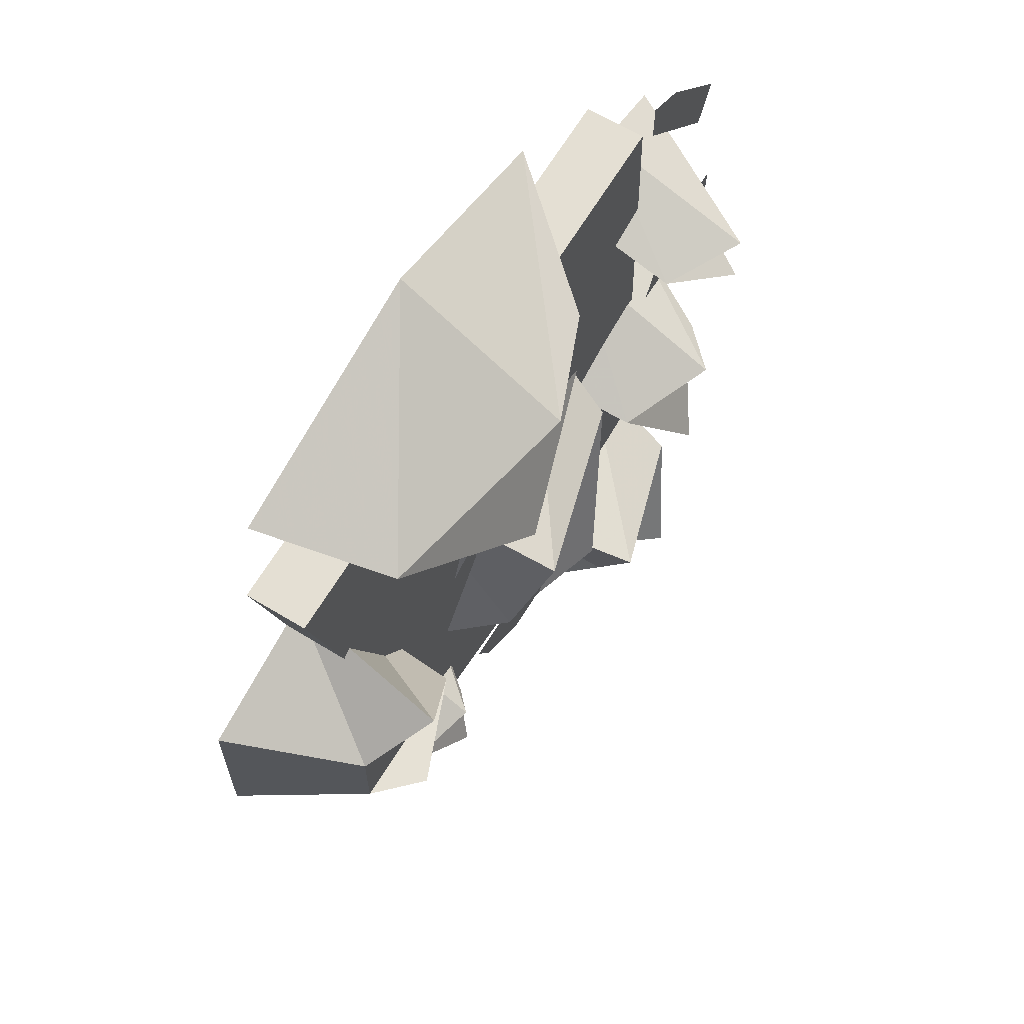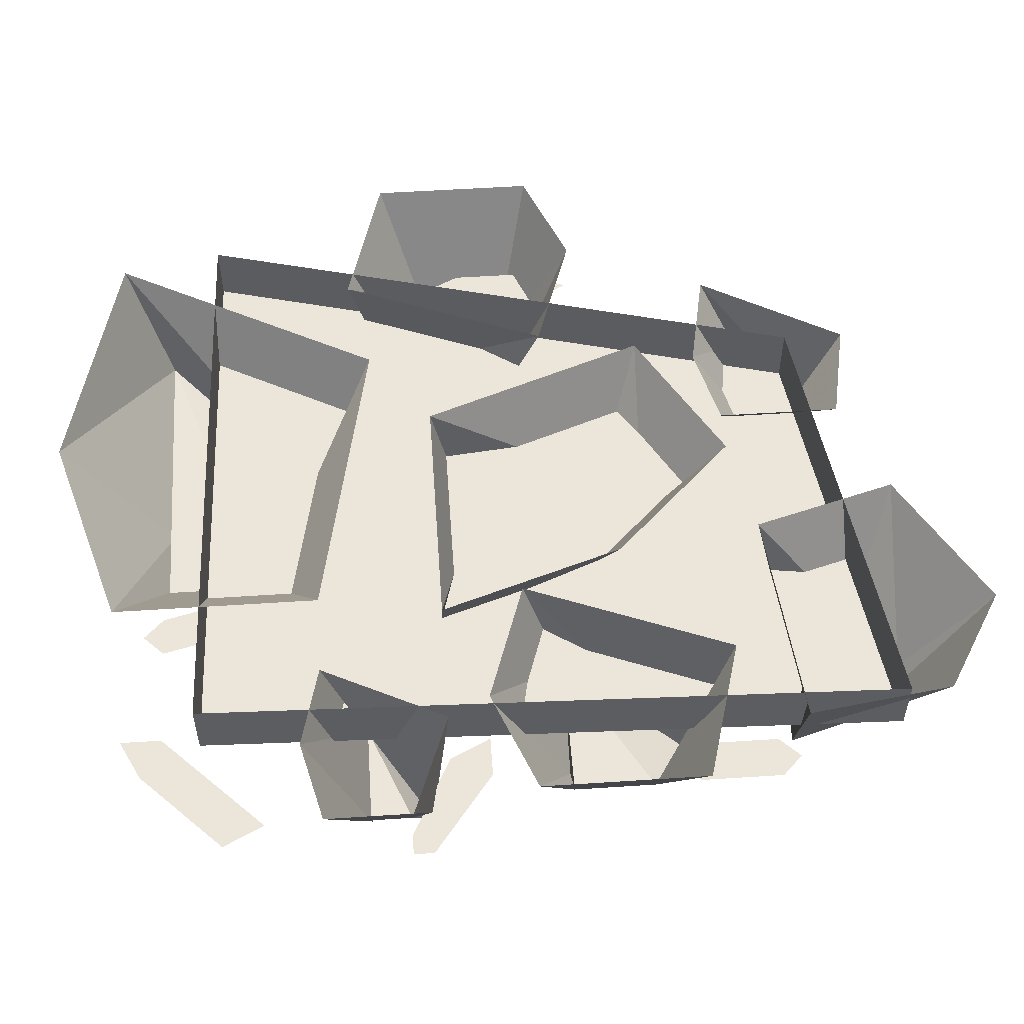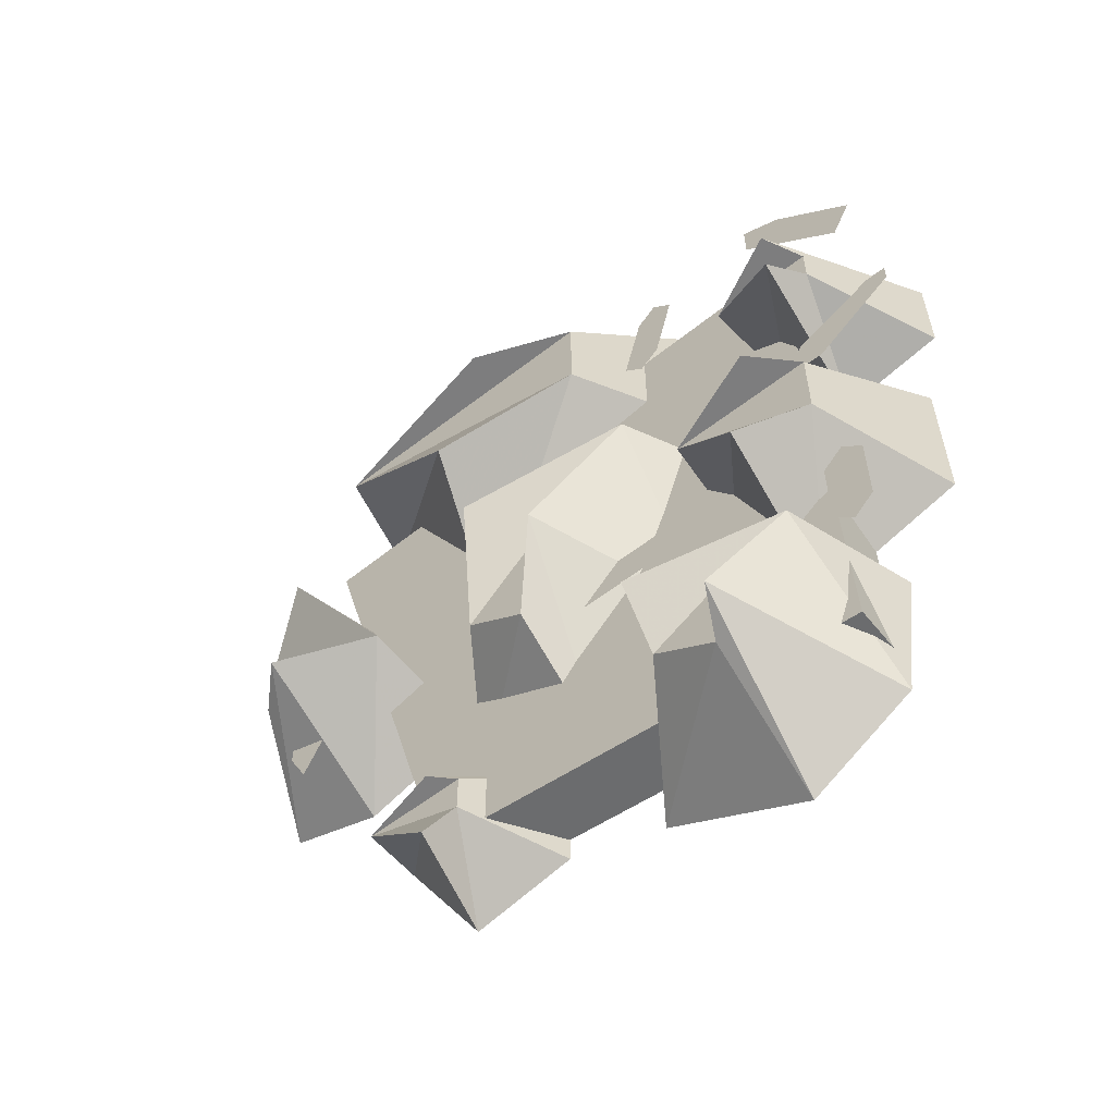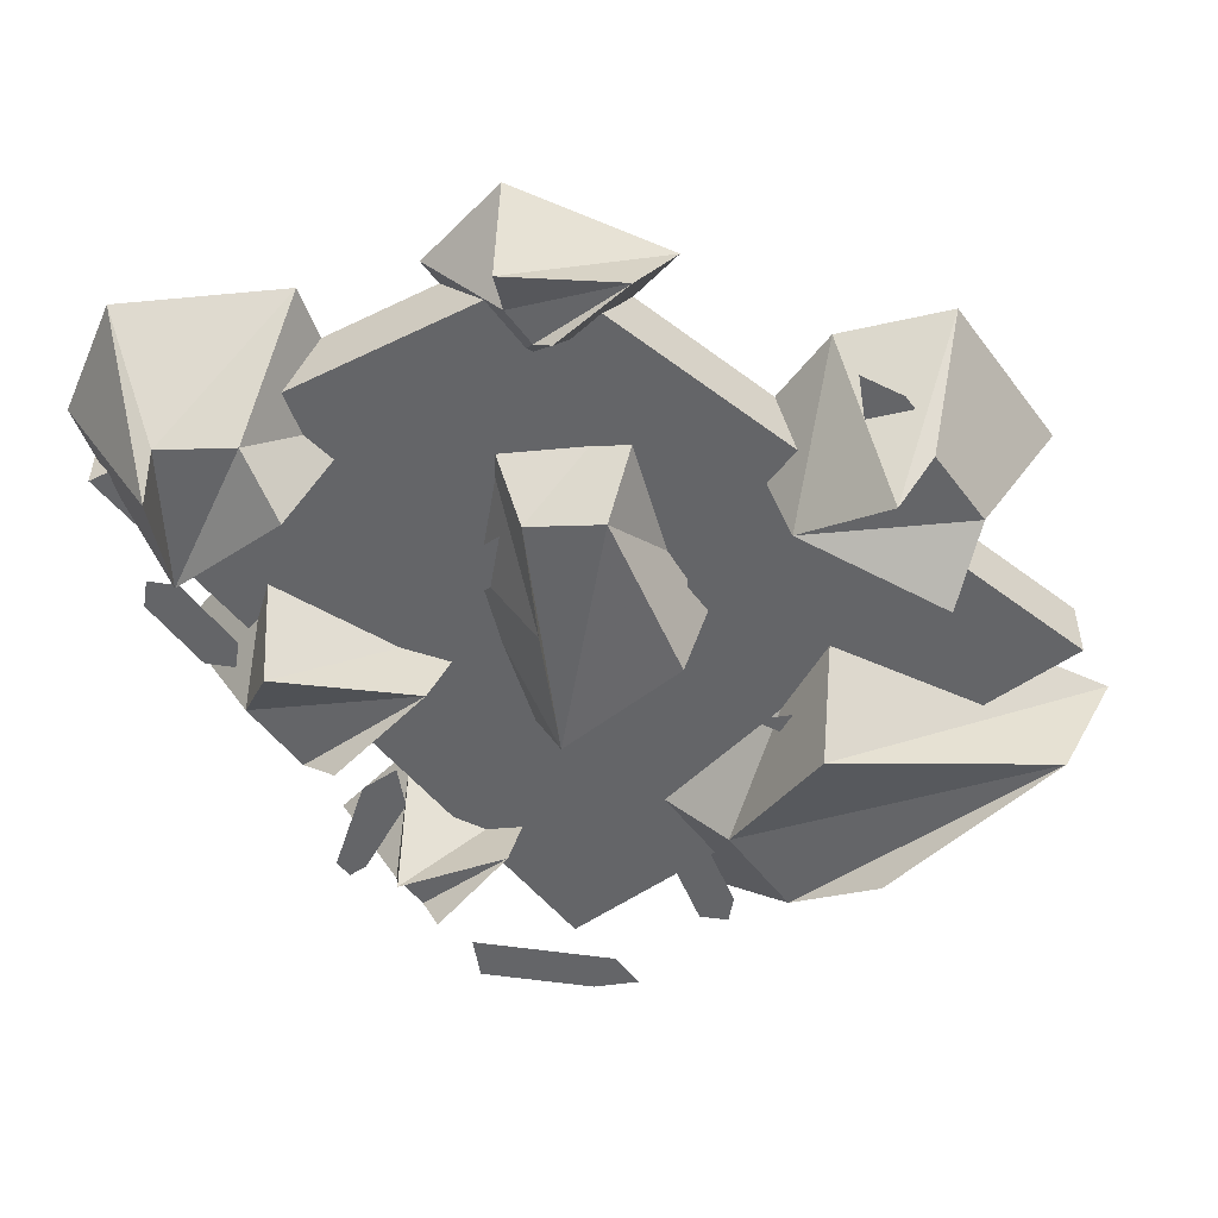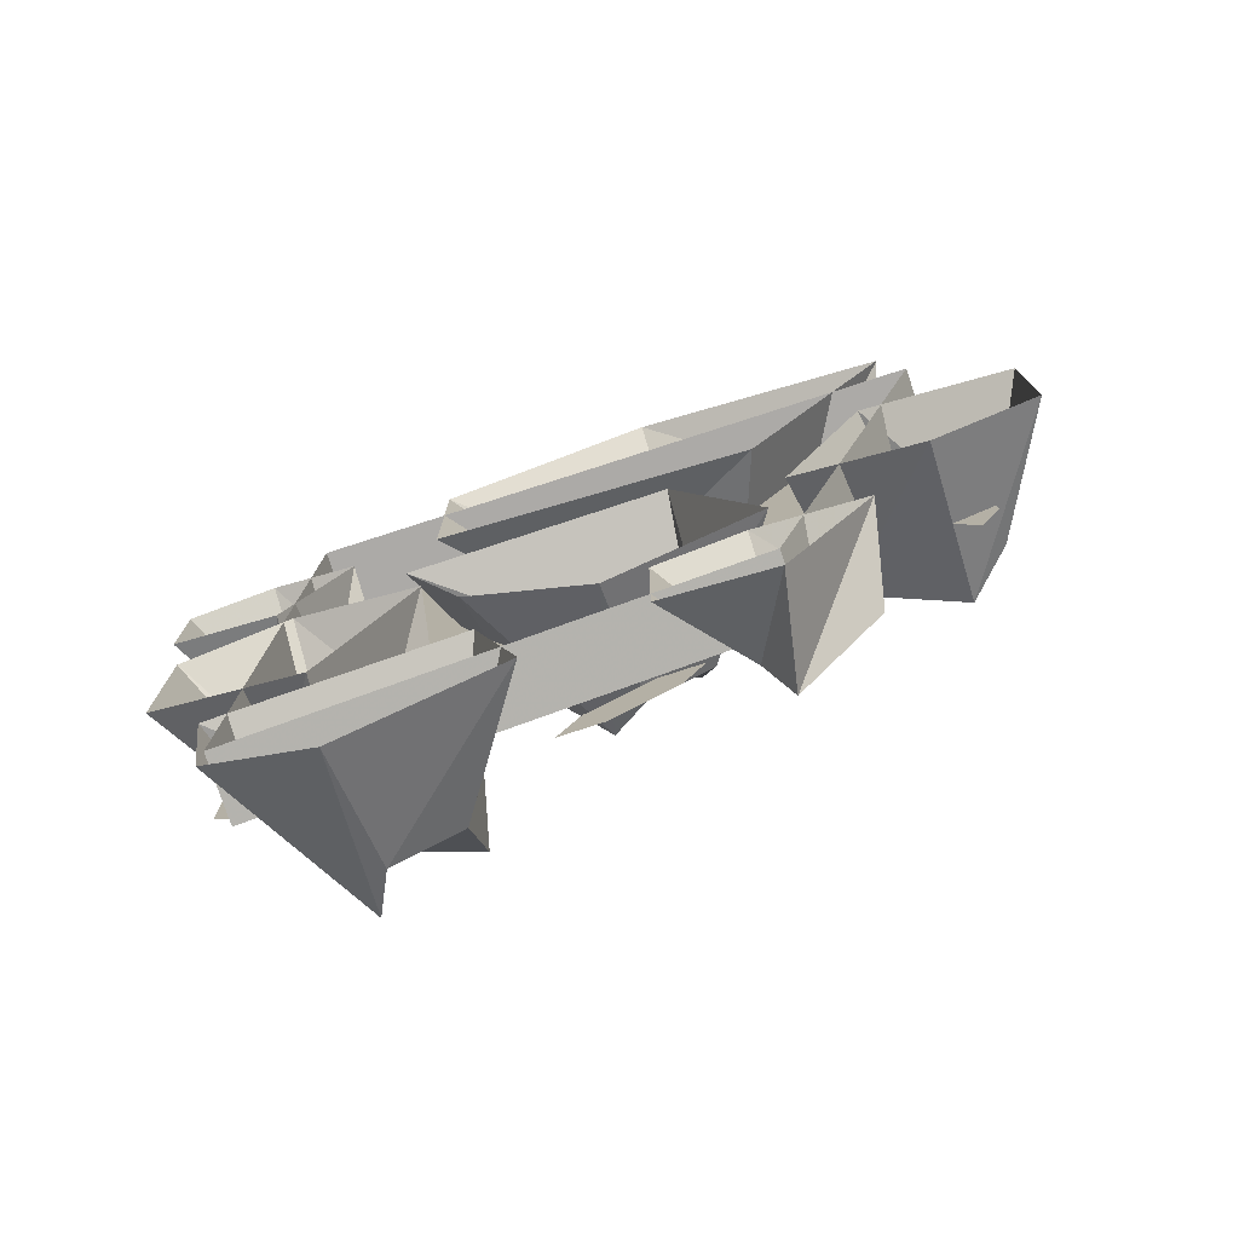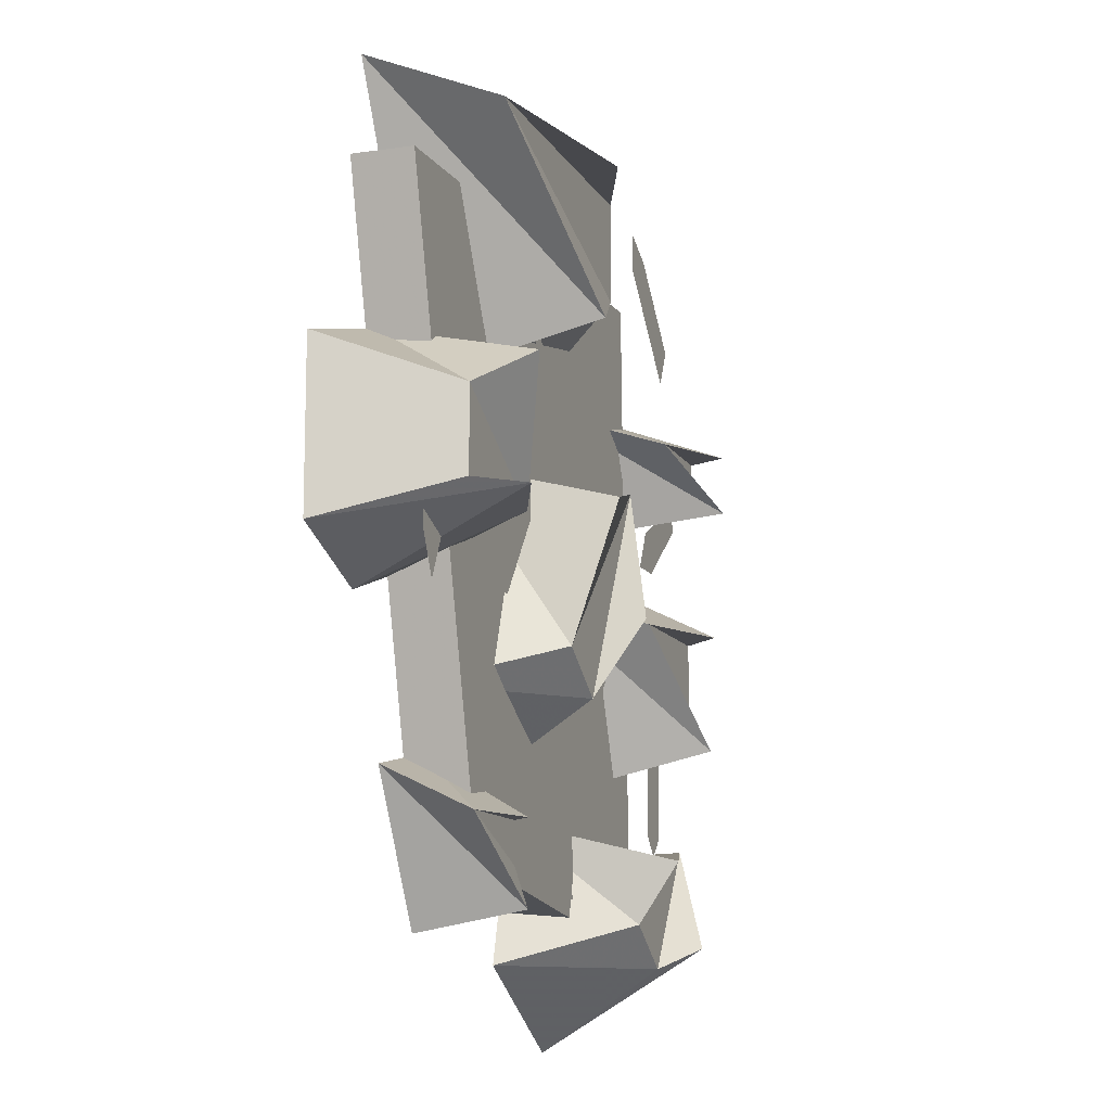
<metadata>
{"format":"obj","ext":"obj","renderer":"f3d","projection":"perspective","resolution":1024,"background":"white","views":[{"elev":64.5,"azim":-58.6,"up":"+Z"},{"elev":54.2,"azim":86.0,"up":"+Y"},{"elev":-59.2,"azim":38.6,"up":"+Z"},{"elev":-51.5,"azim":-144.4,"up":"+Y"},{"elev":-77.0,"azim":-161.8,"up":"+Z"},{"elev":-11.6,"azim":-70.8,"up":"+Z"}]}
</metadata>
<code>
v -0.1406 -0.03125 -0.03125
v -0.125 -0.03125 -0.03125
v -0.125 -0.03125 0
v -0.1406 -0.03125 0
v -0.1328 -0.03125 0.01562
v -0.1328 -0.03125 -0.04688
v -0.03906 -0.03125 0.0625
v -0.03125 -0.03125 0.07031
v -0.05469 -0.03125 0.09375
v -0.0625 -0.03125 0.07812
v -0.07031 -0.03125 0.09375
v -0.02344 -0.03125 0.05469
v -0.07031 -0.03125 -0.03125
v -0.0625 -0.03125 -0.03906
v -0.03906 -0.03125 -0.007812
v -0.05469 -0.03125 0
v -0.03906 -0.03125 0.007812
v -0.07031 -0.03125 -0.03906
v 0.1016 -0.03125 -0.1094
v 0.1172 -0.03125 -0.1094
v 0.1172 -0.03125 -0.07812
v 0.1016 -0.03125 -0.07812
v 0.1094 -0.03125 -0.07031
v 0.1094 -0.03125 -0.1172
v -0.007812 -0.03125 -0.1406
v 0 -0.03125 -0.125
v -0.02344 -0.03125 -0.1094
v -0.03125 -0.03125 -0.125
v -0.03906 -0.03125 -0.1094
v 0.007812 -0.03125 -0.1406
v 0.03906 -0.03125 -0.0625
v 0.03906 -0.03125 -0.04688
v 0 -0.03125 -0.04688
v 0 -0.03125 -0.0625
v -0.007812 -0.03125 -0.05469
v 0.04688 -0.03125 -0.05469
v 0.1016 -0.03125 0.01562
v 0.1094 -0.03125 0
v 0.1406 -0.03125 0.02344
v 0.1328 -0.03125 0.03125
v 0.1406 -0.03125 0.03125
v 0.09375 -0.03125 0
v 0.02344 -0.03125 0.09375
v 0.03906 -0.03125 0.09375
v 0.04688 -0.03125 0.125
v 0.03125 -0.03125 0.125
v 0.03906 -0.03125 0.1328
v 0.03125 -0.03125 0.08594
v 0.1172 -0.03125 0.09375
v 0.1328 -0.03125 0.1016
v 0.1016 -0.03125 0.1328
v 0.08594 -0.03125 0.125
v 0.08594 -0.03125 0.1406
v 0.125 -0.03125 0.08594
v 0.05469 0 0.01562
v -0.03906 0 0.01562
v -0.03125 -0.0625 0
v 0.03125 -0.04688 0.01562
v 0.03125 0 -0.05469
v 0 -0.0625 -0.03906
v -0.01562 0 -0.1016
v -0.01562 -0.04688 -0.07031
v -0.07031 0 -0.07031
v -0.03906 -0.04688 -0.05469
v 0.04688 0 -0.01562
v 0.07812 0 -0.09375
v 0.08594 -0.0625 -0.07812
v 0.05469 -0.04688 -0.03125
v 0.09375 0 0
v 0.09375 -0.0625 -0.03125
v 0.1328 0 -0.01562
v 0.1094 -0.04688 -0.03125
v 0.1328 0 -0.07812
v 0.1094 -0.04688 -0.0625
v 0.1094 0 -0.1172
v 0.02344 0 -0.1094
v 0.03906 -0.0625 -0.125
v 0.09375 -0.04688 -0.1172
v 0.1016 0 -0.1719
v 0.07031 -0.0625 -0.1562
v 0.0625 0 -0.1953
v 0.0625 -0.04688 -0.1641
v 0.007812 0 -0.1641
v 0.03906 -0.04688 -0.1484
v -0.125 0 0.1406
v -0.07031 0 0.03906
v -0.04688 -0.0625 0.0625
v -0.1094 -0.04688 0.125
v -0.03125 0 0.1641
v -0.03125 -0.0625 0.125
v 0.04688 0 0.1406
v 0.007812 -0.04688 0.125
v 0.04688 0 0.0625
v 0.007812 -0.04688 0.08594
v -0.1016 0 -0.1016
v -0.07031 0 -0.1562
v -0.0625 -0.03906 -0.1484
v -0.09375 -0.03125 -0.1172
v -0.0625 0 -0.09375
v -0.0625 -0.03906 -0.1172
v -0.03125 0 -0.1016
v -0.05469 -0.03125 -0.1172
v -0.03125 0 -0.1484
v -0.05469 -0.03125 -0.1328
v -0.07812 0 -0.03125
v -0.1094 0 0.04688
v -0.1172 -0.0625 0.03125
v -0.08594 -0.04688 -0.01562
v -0.125 0 -0.04688
v -0.125 -0.0625 -0.01562
v -0.1641 0 -0.03125
v -0.1406 -0.04688 -0.01562
v -0.1641 0 0.03125
v -0.1406 -0.04688 0.01562
v 0.07812 0 0.0625
v 0.1016 0 0.01562
v 0.1094 -0.0625 0.02344
v 0.07812 -0.04688 0.04688
v 0.1094 0 0.07031
v 0.1094 -0.0625 0.04688
v 0.1406 0 0.0625
v 0.1172 -0.04688 0.04688
v 0.1406 0 0.02344
v 0.1172 -0.04688 0.03125
v -0.1328 -0.02344 0.1016
v -0.1328 0 0.1016
v -0.07031 0 -0.1328
v -0.07031 -0.02344 -0.1328
v 0.09375 -0.02344 0.1094
v 0.09375 0 0.1094
v 0.1016 -0.02344 -0.1562
v 0.1016 0 -0.1562
f 1 2 3
f 1 3 4
f 4 3 5
f 1 6 2
f 7 8 9
f 7 9 10
f 10 9 11
f 7 12 8
f 13 14 15
f 13 15 16
f 16 15 17
f 13 18 14
f 19 20 21
f 19 21 22
f 22 21 23
f 19 24 20
f 25 26 27
f 25 27 28
f 28 27 29
f 25 30 26
f 31 32 33
f 31 33 34
f 34 33 35
f 31 36 32
f 37 38 39
f 37 39 40
f 40 39 41
f 37 42 38
f 43 44 45
f 43 45 46
f 46 45 47
f 43 48 44
f 49 50 51
f 49 51 52
f 52 51 53
f 49 54 50
f 55 56 57
f 55 57 58
f 55 58 59
f 59 58 60
f 59 60 61
f 61 60 62
f 61 62 63
f 63 62 64
f 63 64 56
f 56 64 57
f 57 64 58
f 58 64 62
f 58 62 60
f 65 66 67
f 65 67 68
f 65 68 69
f 69 68 70
f 69 70 71
f 71 70 72
f 71 72 73
f 73 72 74
f 73 74 66
f 66 74 67
f 67 74 68
f 68 74 72
f 68 72 70
f 75 76 77
f 75 77 78
f 75 78 79
f 79 78 80
f 79 80 81
f 81 80 82
f 81 82 83
f 83 82 84
f 83 84 76
f 76 84 77
f 77 84 78
f 78 84 82
f 78 82 80
f 85 86 87
f 85 87 88
f 85 88 89
f 89 88 90
f 89 90 91
f 91 90 92
f 91 92 93
f 93 92 94
f 93 94 86
f 86 94 87
f 87 94 88
f 88 94 92
f 88 92 90
f 95 96 97
f 95 97 98
f 95 98 99
f 99 98 100
f 99 100 101
f 101 100 102
f 101 102 103
f 103 102 104
f 103 104 96
f 96 104 97
f 97 104 98
f 98 104 102
f 98 102 100
f 105 106 107
f 105 107 108
f 105 108 109
f 109 108 110
f 109 110 111
f 111 110 112
f 111 112 113
f 113 112 114
f 113 114 106
f 106 114 107
f 107 114 108
f 108 114 112
f 108 112 110
f 115 116 117
f 115 117 118
f 115 118 119
f 119 118 120
f 119 120 121
f 121 120 122
f 121 122 123
f 123 122 124
f 123 124 116
f 116 124 117
f 117 124 118
f 118 124 122
f 118 122 120
f 125 126 127
f 125 127 128
f 125 128 129
f 125 129 126
f 126 129 130
f 130 129 131
f 130 131 132
f 132 131 128
f 132 128 127
f 129 128 131

</code>
